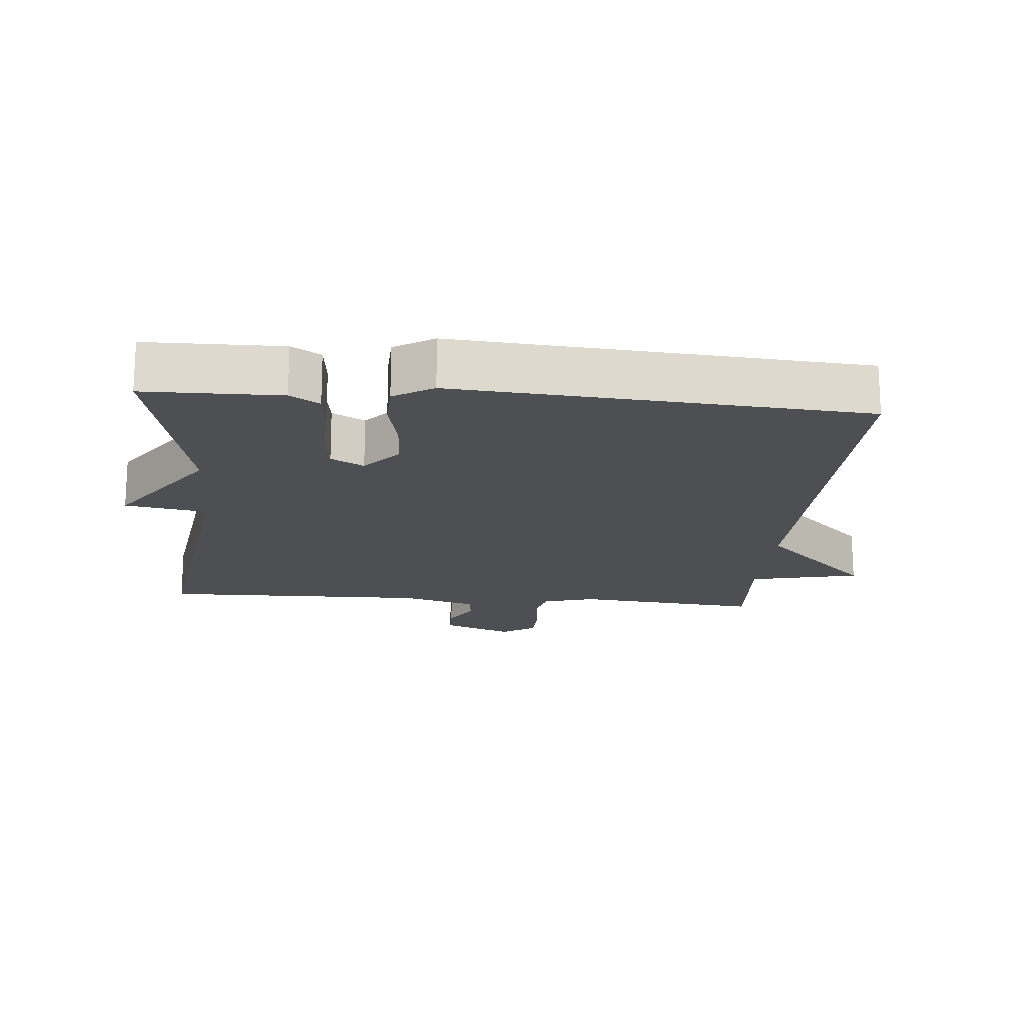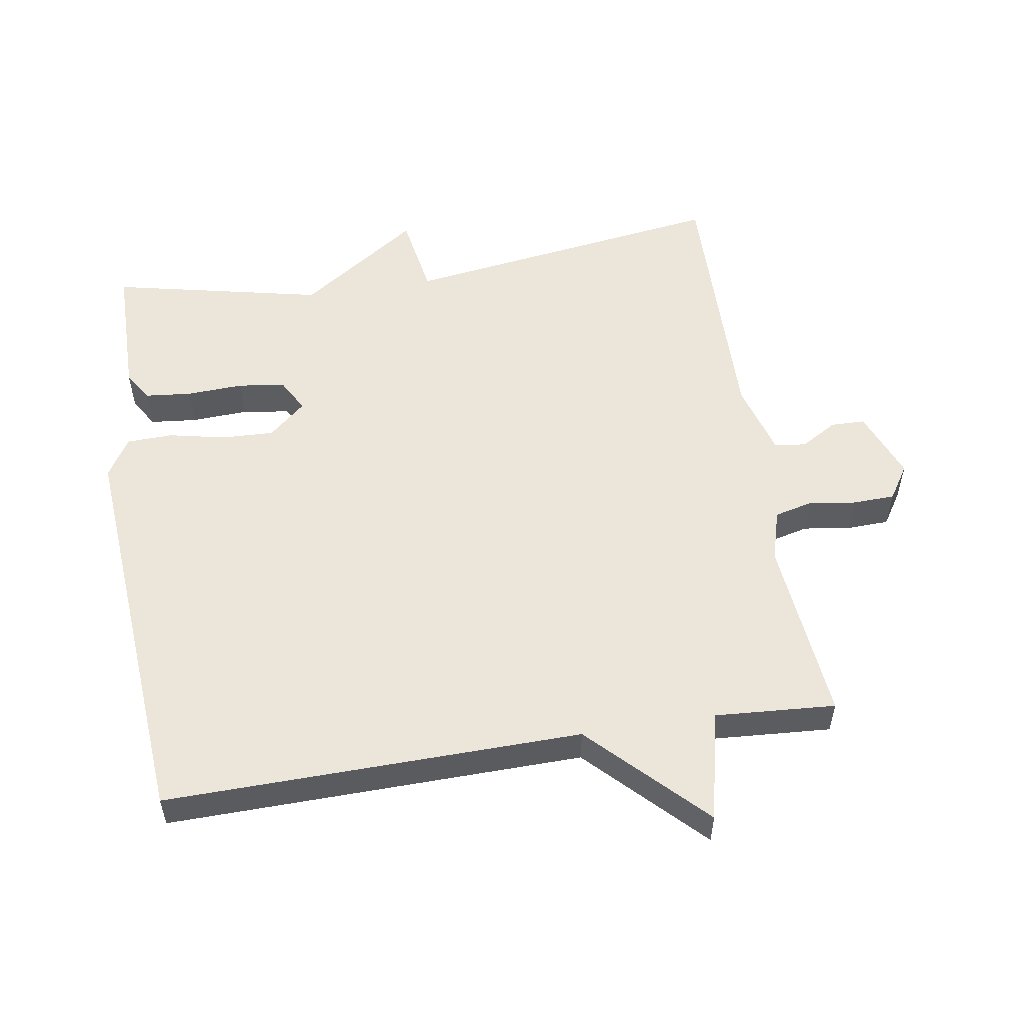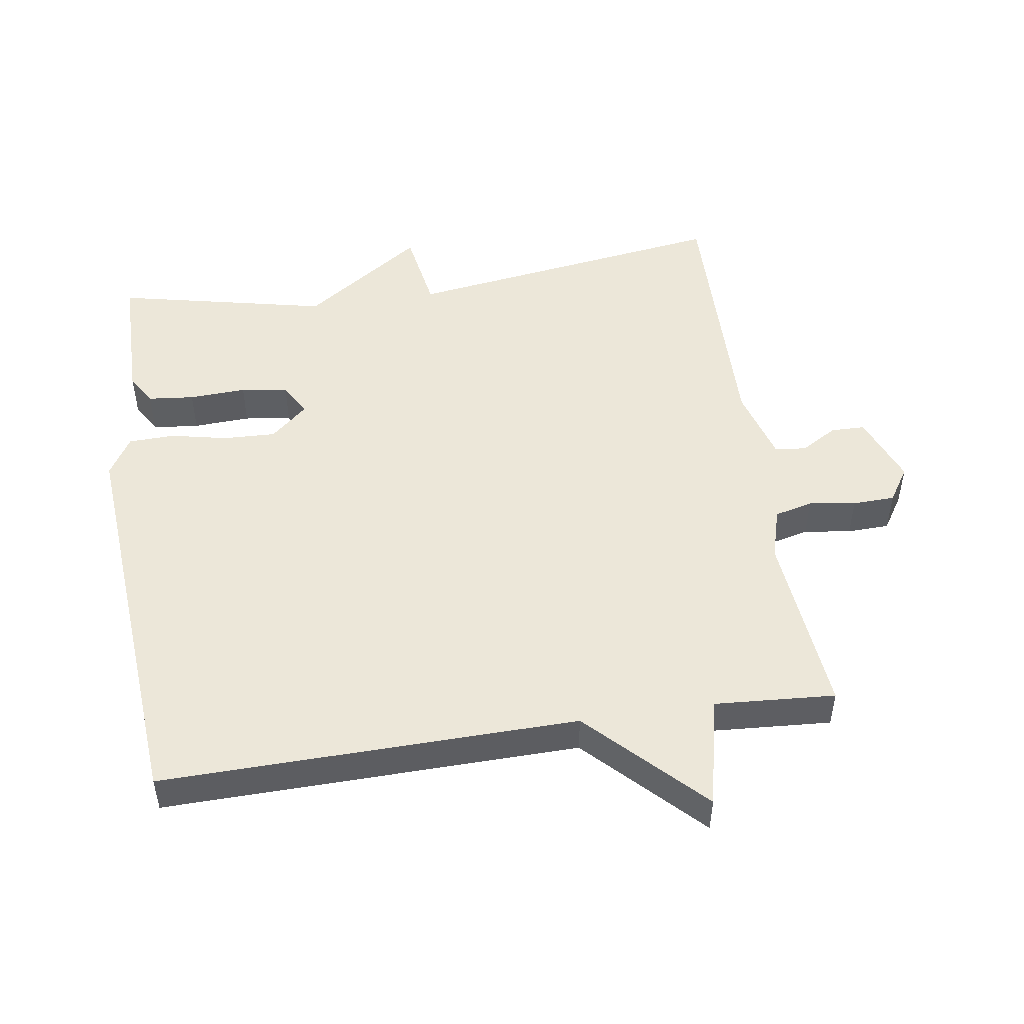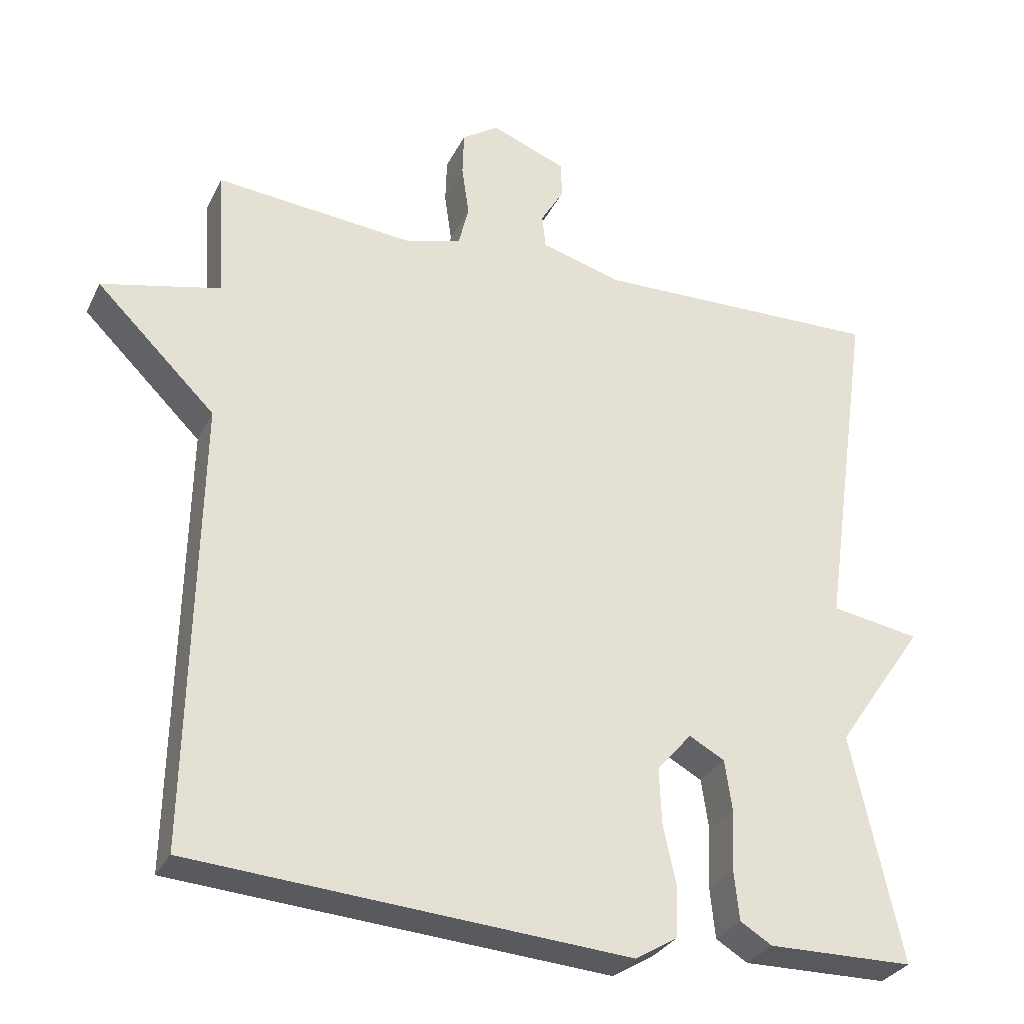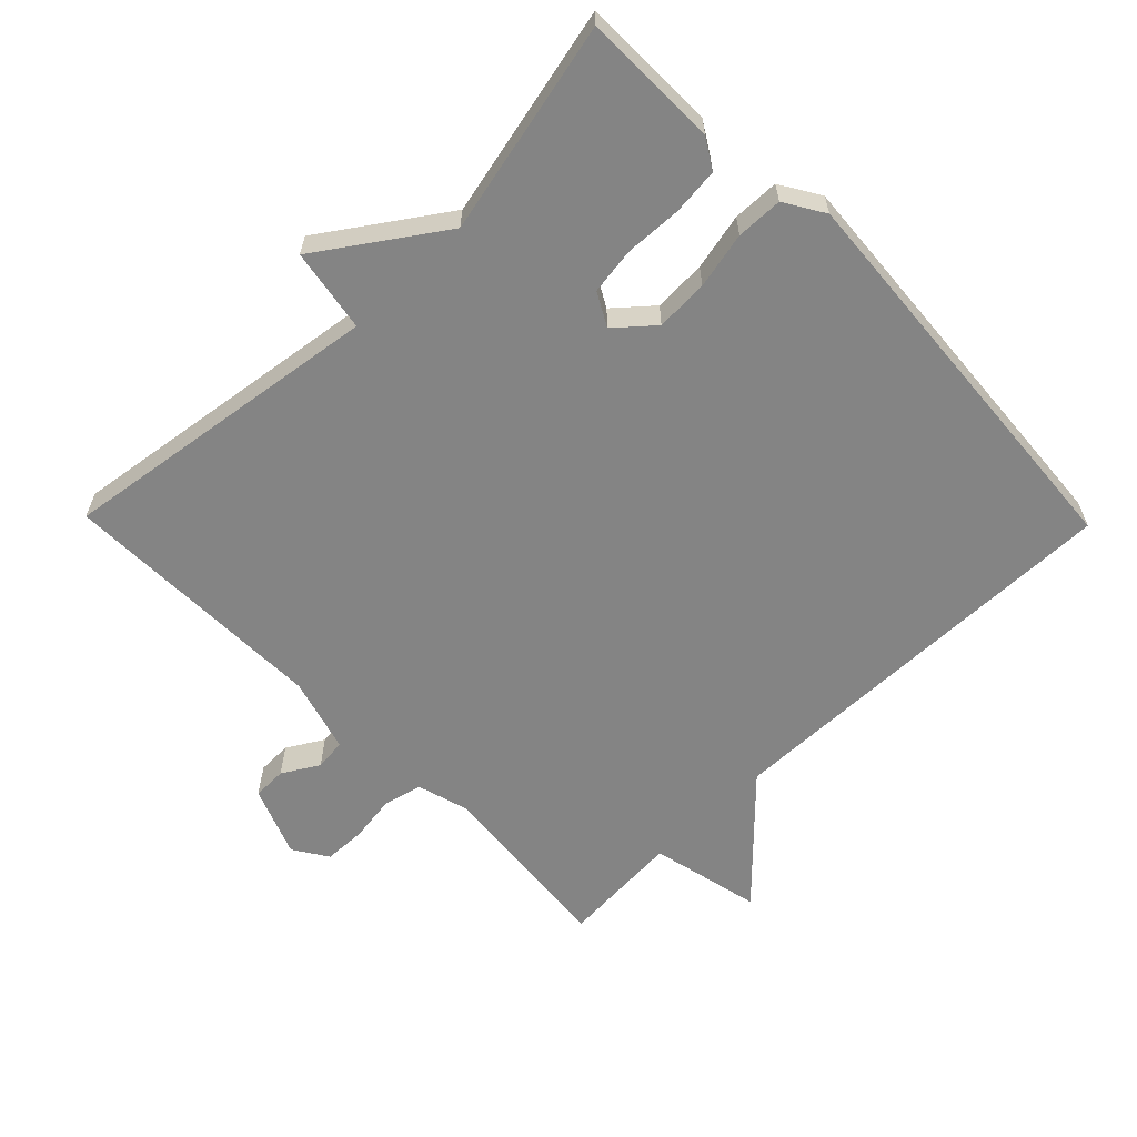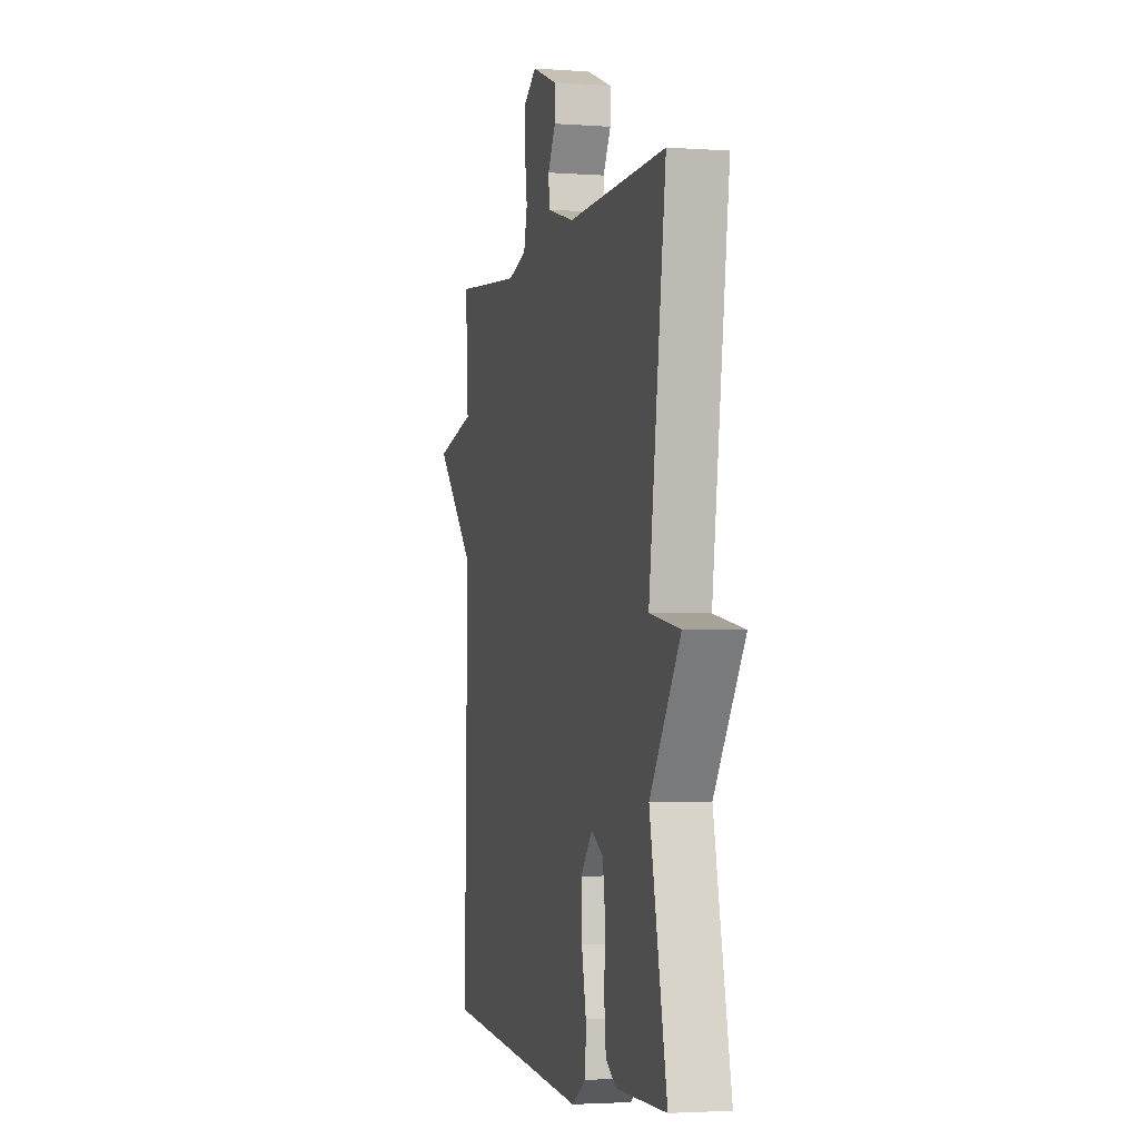
<metadata>
{"format":"obj","ext":"obj","renderer":"f3d","projection":"perspective","resolution":1024,"background":"white","views":[{"elev":-17.7,"azim":175.1,"up":"+Y"},{"elev":54.3,"azim":-99.1,"up":"+Y"},{"elev":49.8,"azim":-98.6,"up":"+Y"},{"elev":-30.1,"azim":-22.3,"up":"+Z"},{"elev":-61.3,"azim":134.4,"up":"+Y"},{"elev":-2.9,"azim":75.8,"up":"+Z"}]}
</metadata>
<code>
v 0.5 0.07 -0.5
v 0.298 0.07 -0.502
v 0.254 0.07 -0.475
v 0.247 0.07 -0.406
v 0.251 0.07 -0.321
v 0.241 0.07 -0.251
v 0.192 0.07 -0.224
v 0.144 0.07 -0.279
v 0.147 0.07 -0.357
v 0.165 0.07 -0.441
v 0.163 0.07 -0.51
v 0.104 0.07 -0.546
v -0.5 0.07 -0.5
v -0.488 0.07 0.12
v -0.653 0.07 0.283
v -0.488 0.07 0.32
v -0.5 0.07 0.5
v -0.223 0.07 0.473
v -0.146 0.07 0.495
v -0.132 0.07 0.552
v -0.142 0.07 0.622
v -0.14 0.07 0.685
v -0.089 0.07 0.718
v 0.015 0.07 0.677
v 0.016 0.07 0.626
v -0.016 0.07 0.572
v -0.011 0.07 0.525
v 0.1 0.07 0.493
v 0.5 0.07 0.5
v 0.431 0.07 0.016
v 0.554 0.07 -0.005
v 0.431 0.07 -0.184
v 0.5 0 -0.5
v 0.298 0 -0.502
v 0.254 0 -0.475
v 0.247 0 -0.406
v 0.251 0 -0.321
v 0.241 0 -0.251
v 0.192 0 -0.224
v 0.144 0 -0.279
v 0.147 0 -0.357
v 0.165 0 -0.441
v 0.163 0 -0.51
v 0.104 0 -0.546
v -0.5 0 -0.5
v -0.488 0 0.12
v -0.653 0 0.283
v -0.488 0 0.32
v -0.5 0 0.5
v -0.223 0 0.473
v -0.146 0 0.495
v -0.132 0 0.552
v -0.142 0 0.622
v -0.14 0 0.685
v -0.089 0 0.718
v 0.015 0 0.677
v 0.016 0 0.626
v -0.016 0 0.572
v -0.011 0 0.525
v 0.1 0 0.493
v 0.5 0 0.5
v 0.431 0 0.016
v 0.554 0 -0.005
v 0.431 0 -0.184
f 30 31 32
f 28 29 30
f 27 28 30 32
f 24 25 26
f 23 24 26
f 22 23 26
f 21 22 26
f 20 21 26
f 19 20 26 27
f 27 32 1
f 19 27 1
f 18 19 1
f 14 15 16
f 12 13 14
f 11 12 14
f 10 11 14
f 9 10 14
f 8 9 14 16
f 16 17 18
f 8 16 18
f 7 8 18
f 3 4 5
f 2 3 5
f 1 2 5
f 1 5 6
f 18 1 6
f 6 7 18
f 64 63 62
f 62 61 60
f 64 62 60 59
f 58 57 56
f 58 56 55
f 58 55 54
f 58 54 53
f 58 53 52
f 59 58 52 51
f 33 64 59
f 33 59 51
f 33 51 50
f 48 47 46
f 46 45 44
f 46 44 43
f 46 43 42
f 46 42 41
f 48 46 41 40
f 50 49 48
f 50 48 40
f 50 40 39
f 37 36 35
f 37 35 34
f 37 34 33
f 38 37 33
f 38 33 50
f 50 39 38
f 1 33 34 2
f 2 34 35 3
f 3 35 36 4
f 4 36 37 5
f 5 37 38 6
f 6 38 39 7
f 7 39 40 8
f 8 40 41 9
f 9 41 42 10
f 10 42 43 11
f 11 43 44 12
f 12 44 45 13
f 13 45 46 14
f 14 46 47 15
f 15 47 48 16
f 16 48 49 17
f 17 49 50 18
f 18 50 51 19
f 19 51 52 20
f 20 52 53 21
f 21 53 54 22
f 22 54 55 23
f 23 55 56 24
f 24 56 57 25
f 25 57 58 26
f 26 58 59 27
f 27 59 60 28
f 28 60 61 29
f 29 61 62 30
f 30 62 63 31
f 31 63 64 32
f 32 64 33 1

</code>
